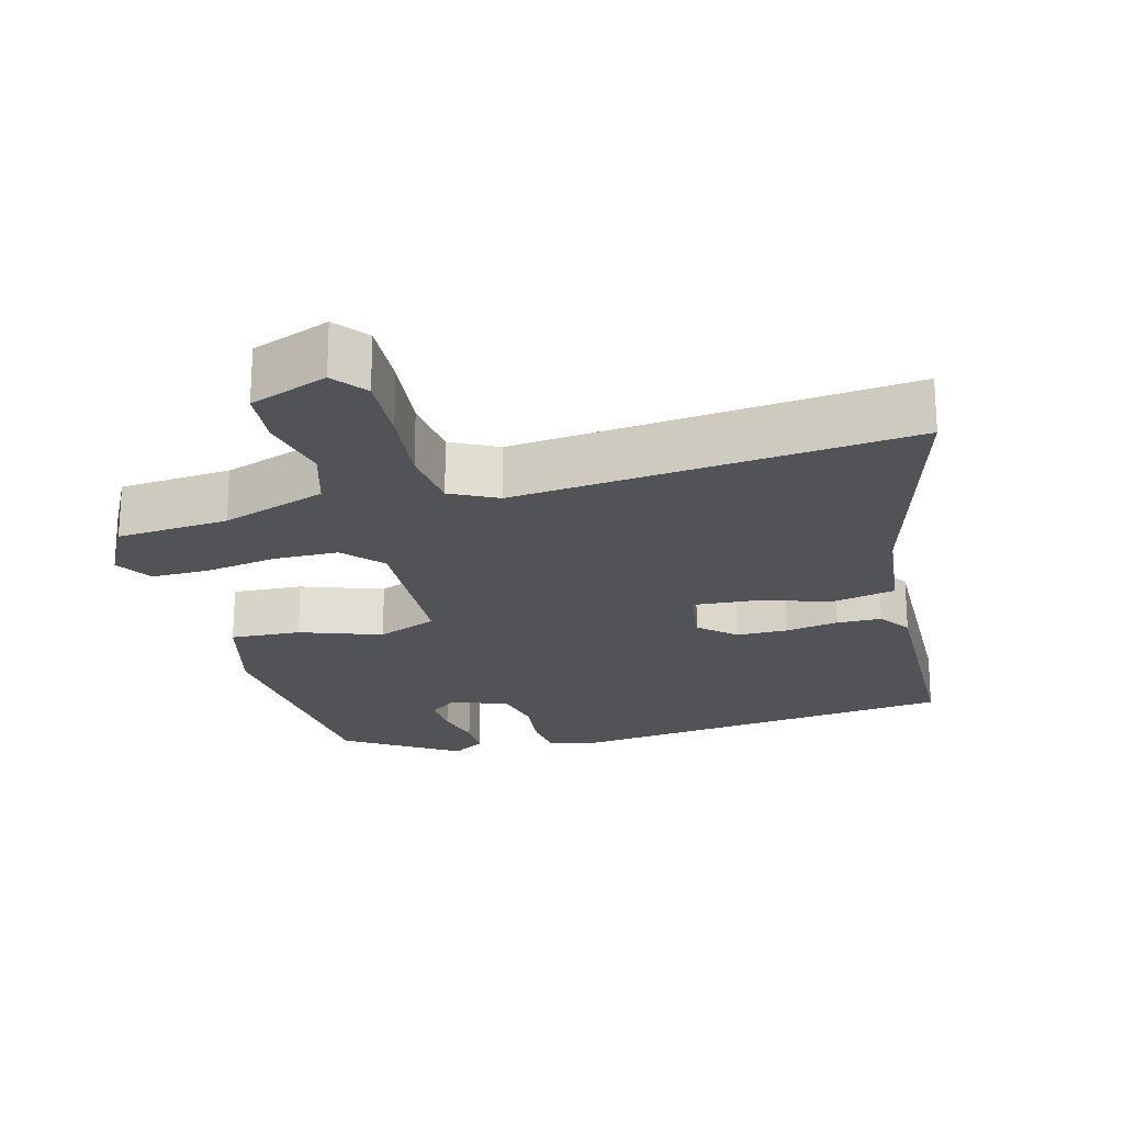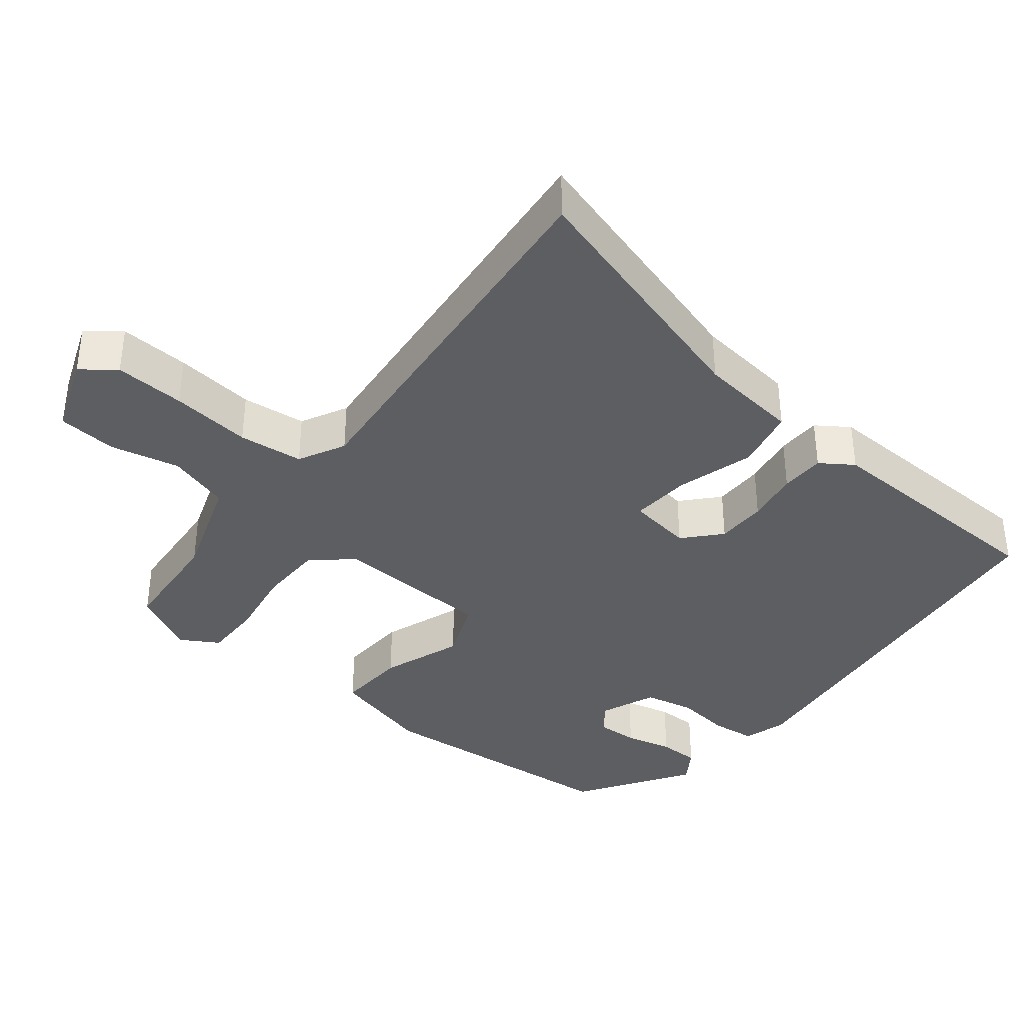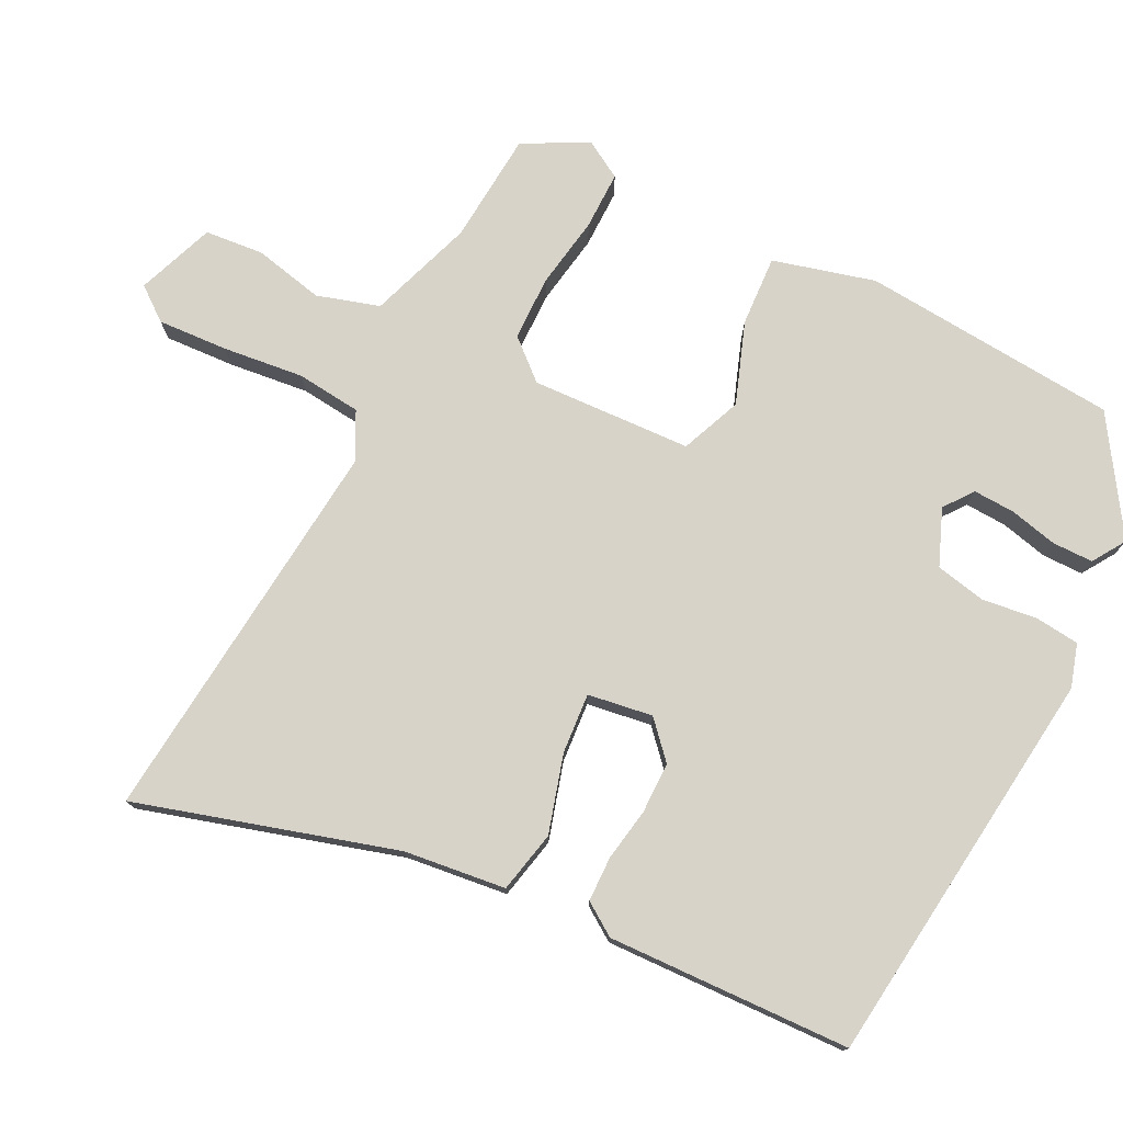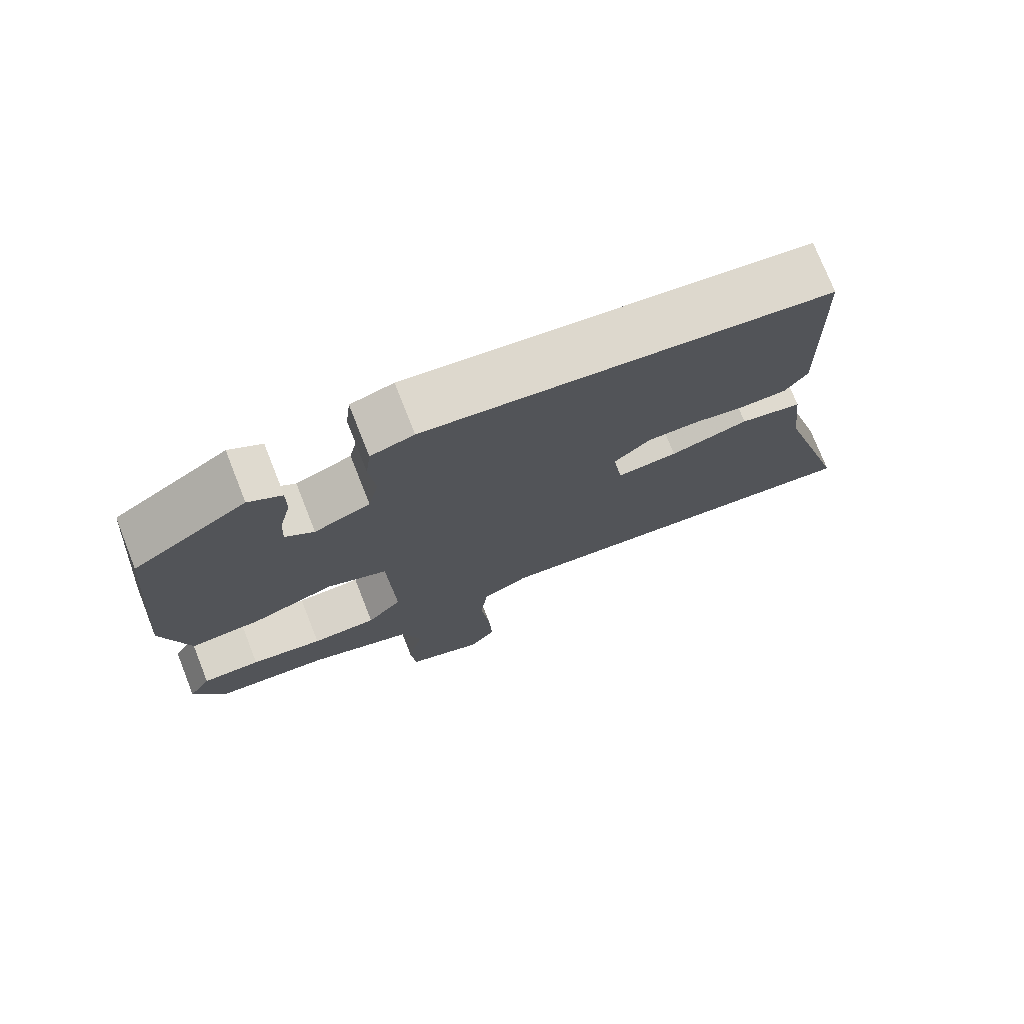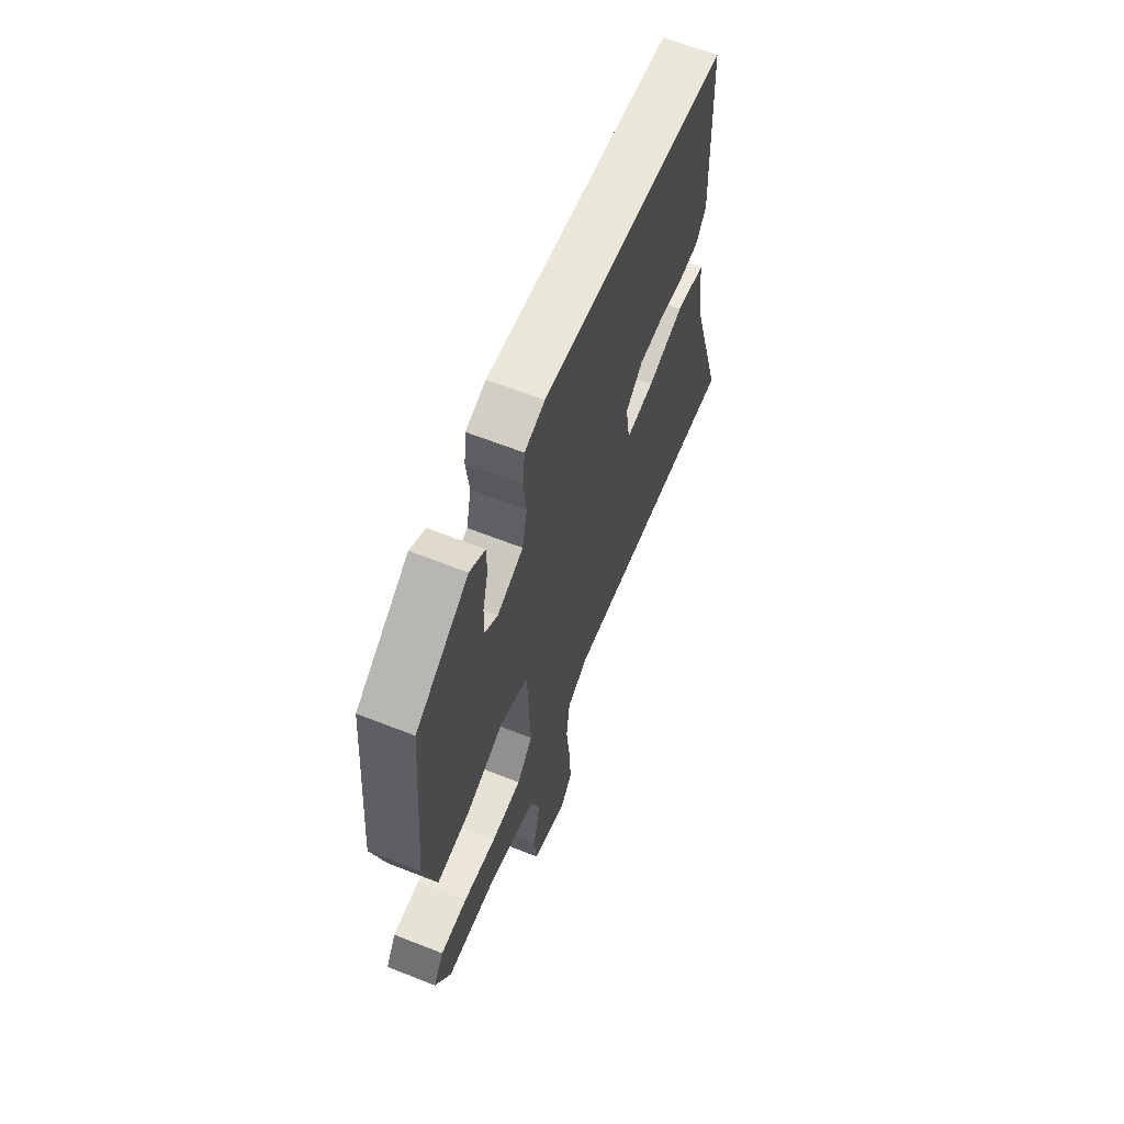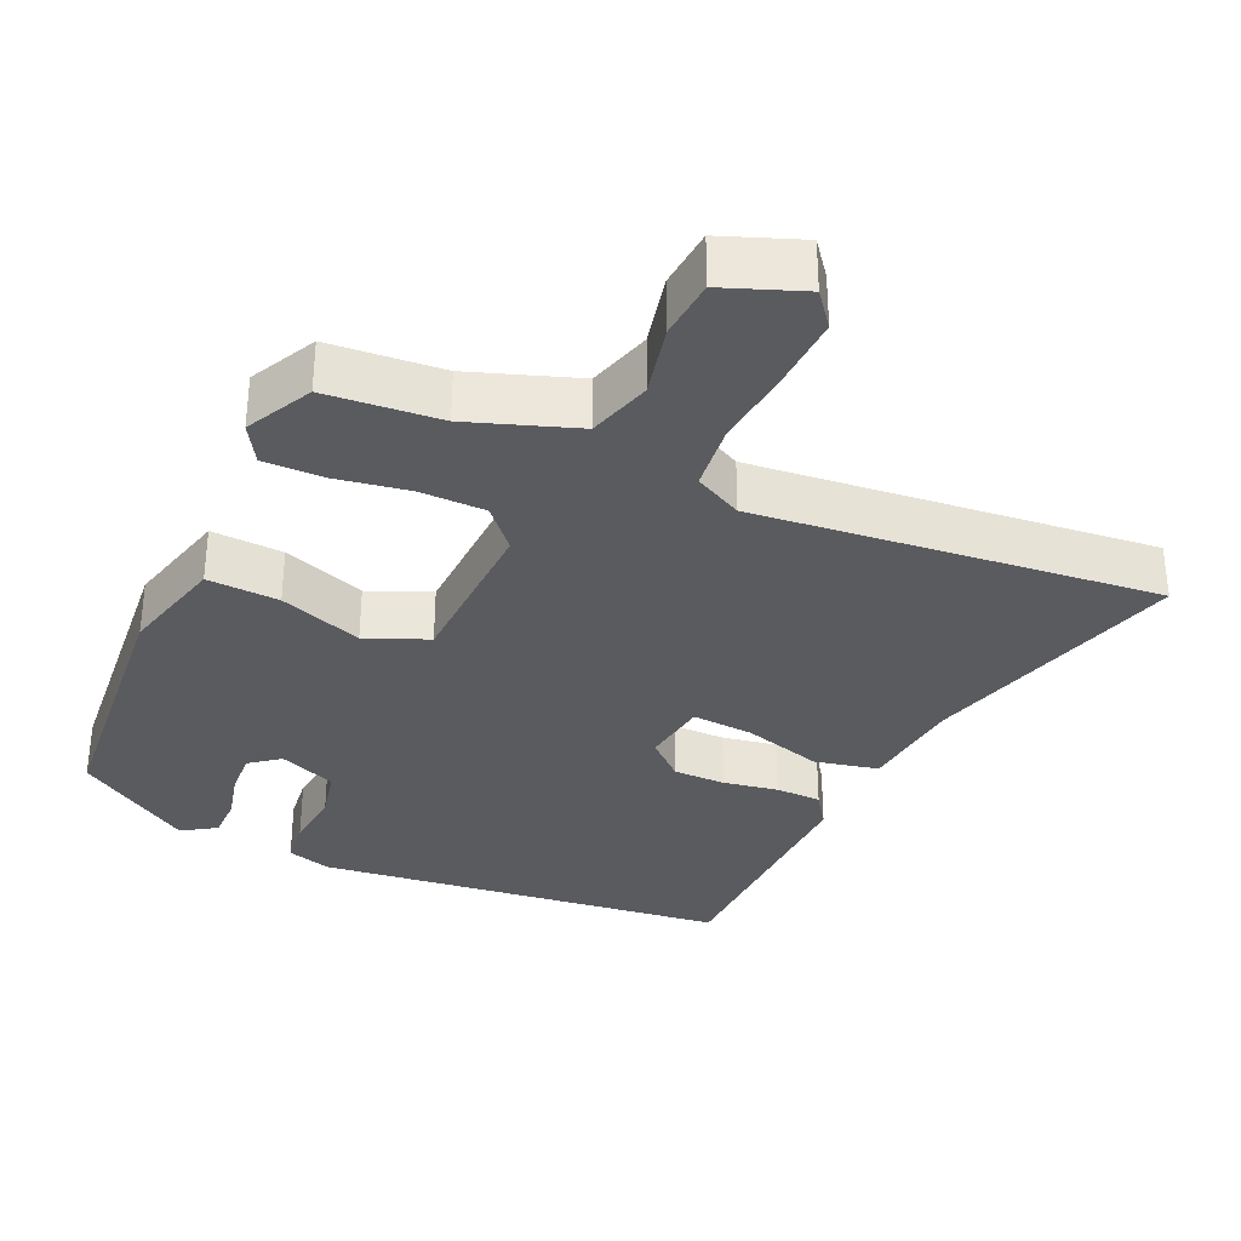
<metadata>
{"format":"obj","ext":"obj","renderer":"f3d","projection":"perspective","resolution":1024,"background":"white","views":[{"elev":-21.8,"azim":-165.0,"up":"+Y"},{"elev":-37.4,"azim":-128.9,"up":"+Y"},{"elev":76.3,"azim":-63.6,"up":"+Y"},{"elev":75.4,"azim":158.4,"up":"+Z"},{"elev":63.8,"azim":111.7,"up":"+Z"},{"elev":-33.5,"azim":155.7,"up":"+Y"}]}
</metadata>
<code>
v 0.486 0.07 -0.461
v 0.331 0.07 -0.474
v 0.185 0.07 -0.525
v 0.159 0.07 -0.612
v 0.181 0.07 -0.709
v 0.174 0.07 -0.791
v 0.066 0.07 -0.832
v 0.03 0.07 -0.786
v 0.035 0.07 -0.688
v 0.047 0.07 -0.576
v 0.037 0.07 -0.486
v -0.028 0.07 -0.453
v -0.575 0.07 -0.509
v -0.471 0.07 -0.15
v -0.455 0.07 -0.009
v -0.369 0.07 0.01
v -0.261 0.07 -0.021
v -0.177 0.07 -0.027
v -0.164 0.07 0.063
v -0.214 0.07 0.108
v -0.285 0.07 0.108
v -0.359 0.07 0.095
v -0.421 0.07 0.096
v -0.452 0.07 0.141
v -0.442 0.07 0.479
v 0.117 0.07 0.546
v 0.177 0.07 0.528
v 0.184 0.07 0.467
v 0.175 0.07 0.389
v 0.19 0.07 0.32
v 0.268 0.07 0.289
v 0.308 0.07 0.32
v 0.305 0.07 0.378
v 0.289 0.07 0.444
v 0.289 0.07 0.501
v 0.335 0.07 0.531
v 0.492 0.07 0.43
v 0.523 0.07 0.073
v 0.486 0.07 -0.069
v 0.388 0.07 -0.064
v 0.275 0.07 -0.024
v 0.191 0.07 -0.059
v 0.182 0.07 -0.282
v 0.23 0.07 -0.336
v 0.32 0.07 -0.337
v 0.42 0.07 -0.32
v 0.501 0.07 -0.319
v 0.532 0.07 -0.371
v 0.486 0 -0.461
v 0.331 0 -0.474
v 0.185 0 -0.525
v 0.159 0 -0.612
v 0.181 0 -0.709
v 0.174 0 -0.791
v 0.066 0 -0.832
v 0.03 0 -0.786
v 0.035 0 -0.688
v 0.047 0 -0.576
v 0.037 0 -0.486
v -0.028 0 -0.453
v -0.575 0 -0.509
v -0.471 0 -0.15
v -0.455 0 -0.009
v -0.369 0 0.01
v -0.261 0 -0.021
v -0.177 0 -0.027
v -0.164 0 0.063
v -0.214 0 0.108
v -0.285 0 0.108
v -0.359 0 0.095
v -0.421 0 0.096
v -0.452 0 0.141
v -0.442 0 0.479
v 0.117 0 0.546
v 0.177 0 0.528
v 0.184 0 0.467
v 0.175 0 0.389
v 0.19 0 0.32
v 0.268 0 0.289
v 0.308 0 0.32
v 0.305 0 0.378
v 0.289 0 0.444
v 0.289 0 0.501
v 0.335 0 0.531
v 0.492 0 0.43
v 0.523 0 0.073
v 0.486 0 -0.069
v 0.388 0 -0.064
v 0.275 0 -0.024
v 0.191 0 -0.059
v 0.182 0 -0.282
v 0.23 0 -0.336
v 0.32 0 -0.337
v 0.42 0 -0.32
v 0.501 0 -0.319
v 0.532 0 -0.371
f 48 1 2
f 47 48 2
f 46 47 2
f 45 46 2
f 44 45 2 3
f 43 44 3 4
f 42 43 4
f 39 40 41
f 38 39 41
f 37 38 41
f 36 37 41
f 33 34 35 36
f 32 33 36
f 32 36 41
f 31 32 41 42
f 27 28 29
f 26 27 29
f 25 26 29
f 24 25 29
f 23 24 29
f 22 23 29
f 21 22 29
f 20 21 29 30
f 30 31 42
f 20 30 42
f 19 20 42
f 14 15 16 17
f 14 17 18
f 13 14 18
f 12 13 18
f 18 19 42
f 12 18 42
f 11 12 42
f 8 9 10
f 7 8 10
f 6 7 10
f 5 6 10
f 4 5 10
f 4 10 11 42
f 50 49 96
f 50 96 95
f 50 95 94
f 50 94 93
f 51 50 93 92
f 52 51 92 91
f 52 91 90
f 89 88 87
f 89 87 86
f 89 86 85
f 89 85 84
f 84 83 82 81
f 84 81 80
f 89 84 80
f 90 89 80 79
f 77 76 75
f 77 75 74
f 77 74 73
f 77 73 72
f 77 72 71
f 77 71 70
f 77 70 69
f 78 77 69 68
f 90 79 78
f 90 78 68
f 90 68 67
f 65 64 63 62
f 66 65 62
f 66 62 61
f 66 61 60
f 90 67 66
f 90 66 60
f 90 60 59
f 58 57 56
f 58 56 55
f 58 55 54
f 58 54 53
f 58 53 52
f 90 59 58 52
f 1 49 50 2
f 2 50 51 3
f 3 51 52 4
f 4 52 53 5
f 5 53 54 6
f 6 54 55 7
f 7 55 56 8
f 8 56 57 9
f 9 57 58 10
f 10 58 59 11
f 11 59 60 12
f 12 60 61 13
f 13 61 62 14
f 14 62 63 15
f 15 63 64 16
f 16 64 65 17
f 17 65 66 18
f 18 66 67 19
f 19 67 68 20
f 20 68 69 21
f 21 69 70 22
f 22 70 71 23
f 23 71 72 24
f 24 72 73 25
f 25 73 74 26
f 26 74 75 27
f 27 75 76 28
f 28 76 77 29
f 29 77 78 30
f 30 78 79 31
f 31 79 80 32
f 32 80 81 33
f 33 81 82 34
f 34 82 83 35
f 35 83 84 36
f 36 84 85 37
f 37 85 86 38
f 38 86 87 39
f 39 87 88 40
f 40 88 89 41
f 41 89 90 42
f 42 90 91 43
f 43 91 92 44
f 44 92 93 45
f 45 93 94 46
f 46 94 95 47
f 47 95 96 48
f 48 96 49 1

</code>
